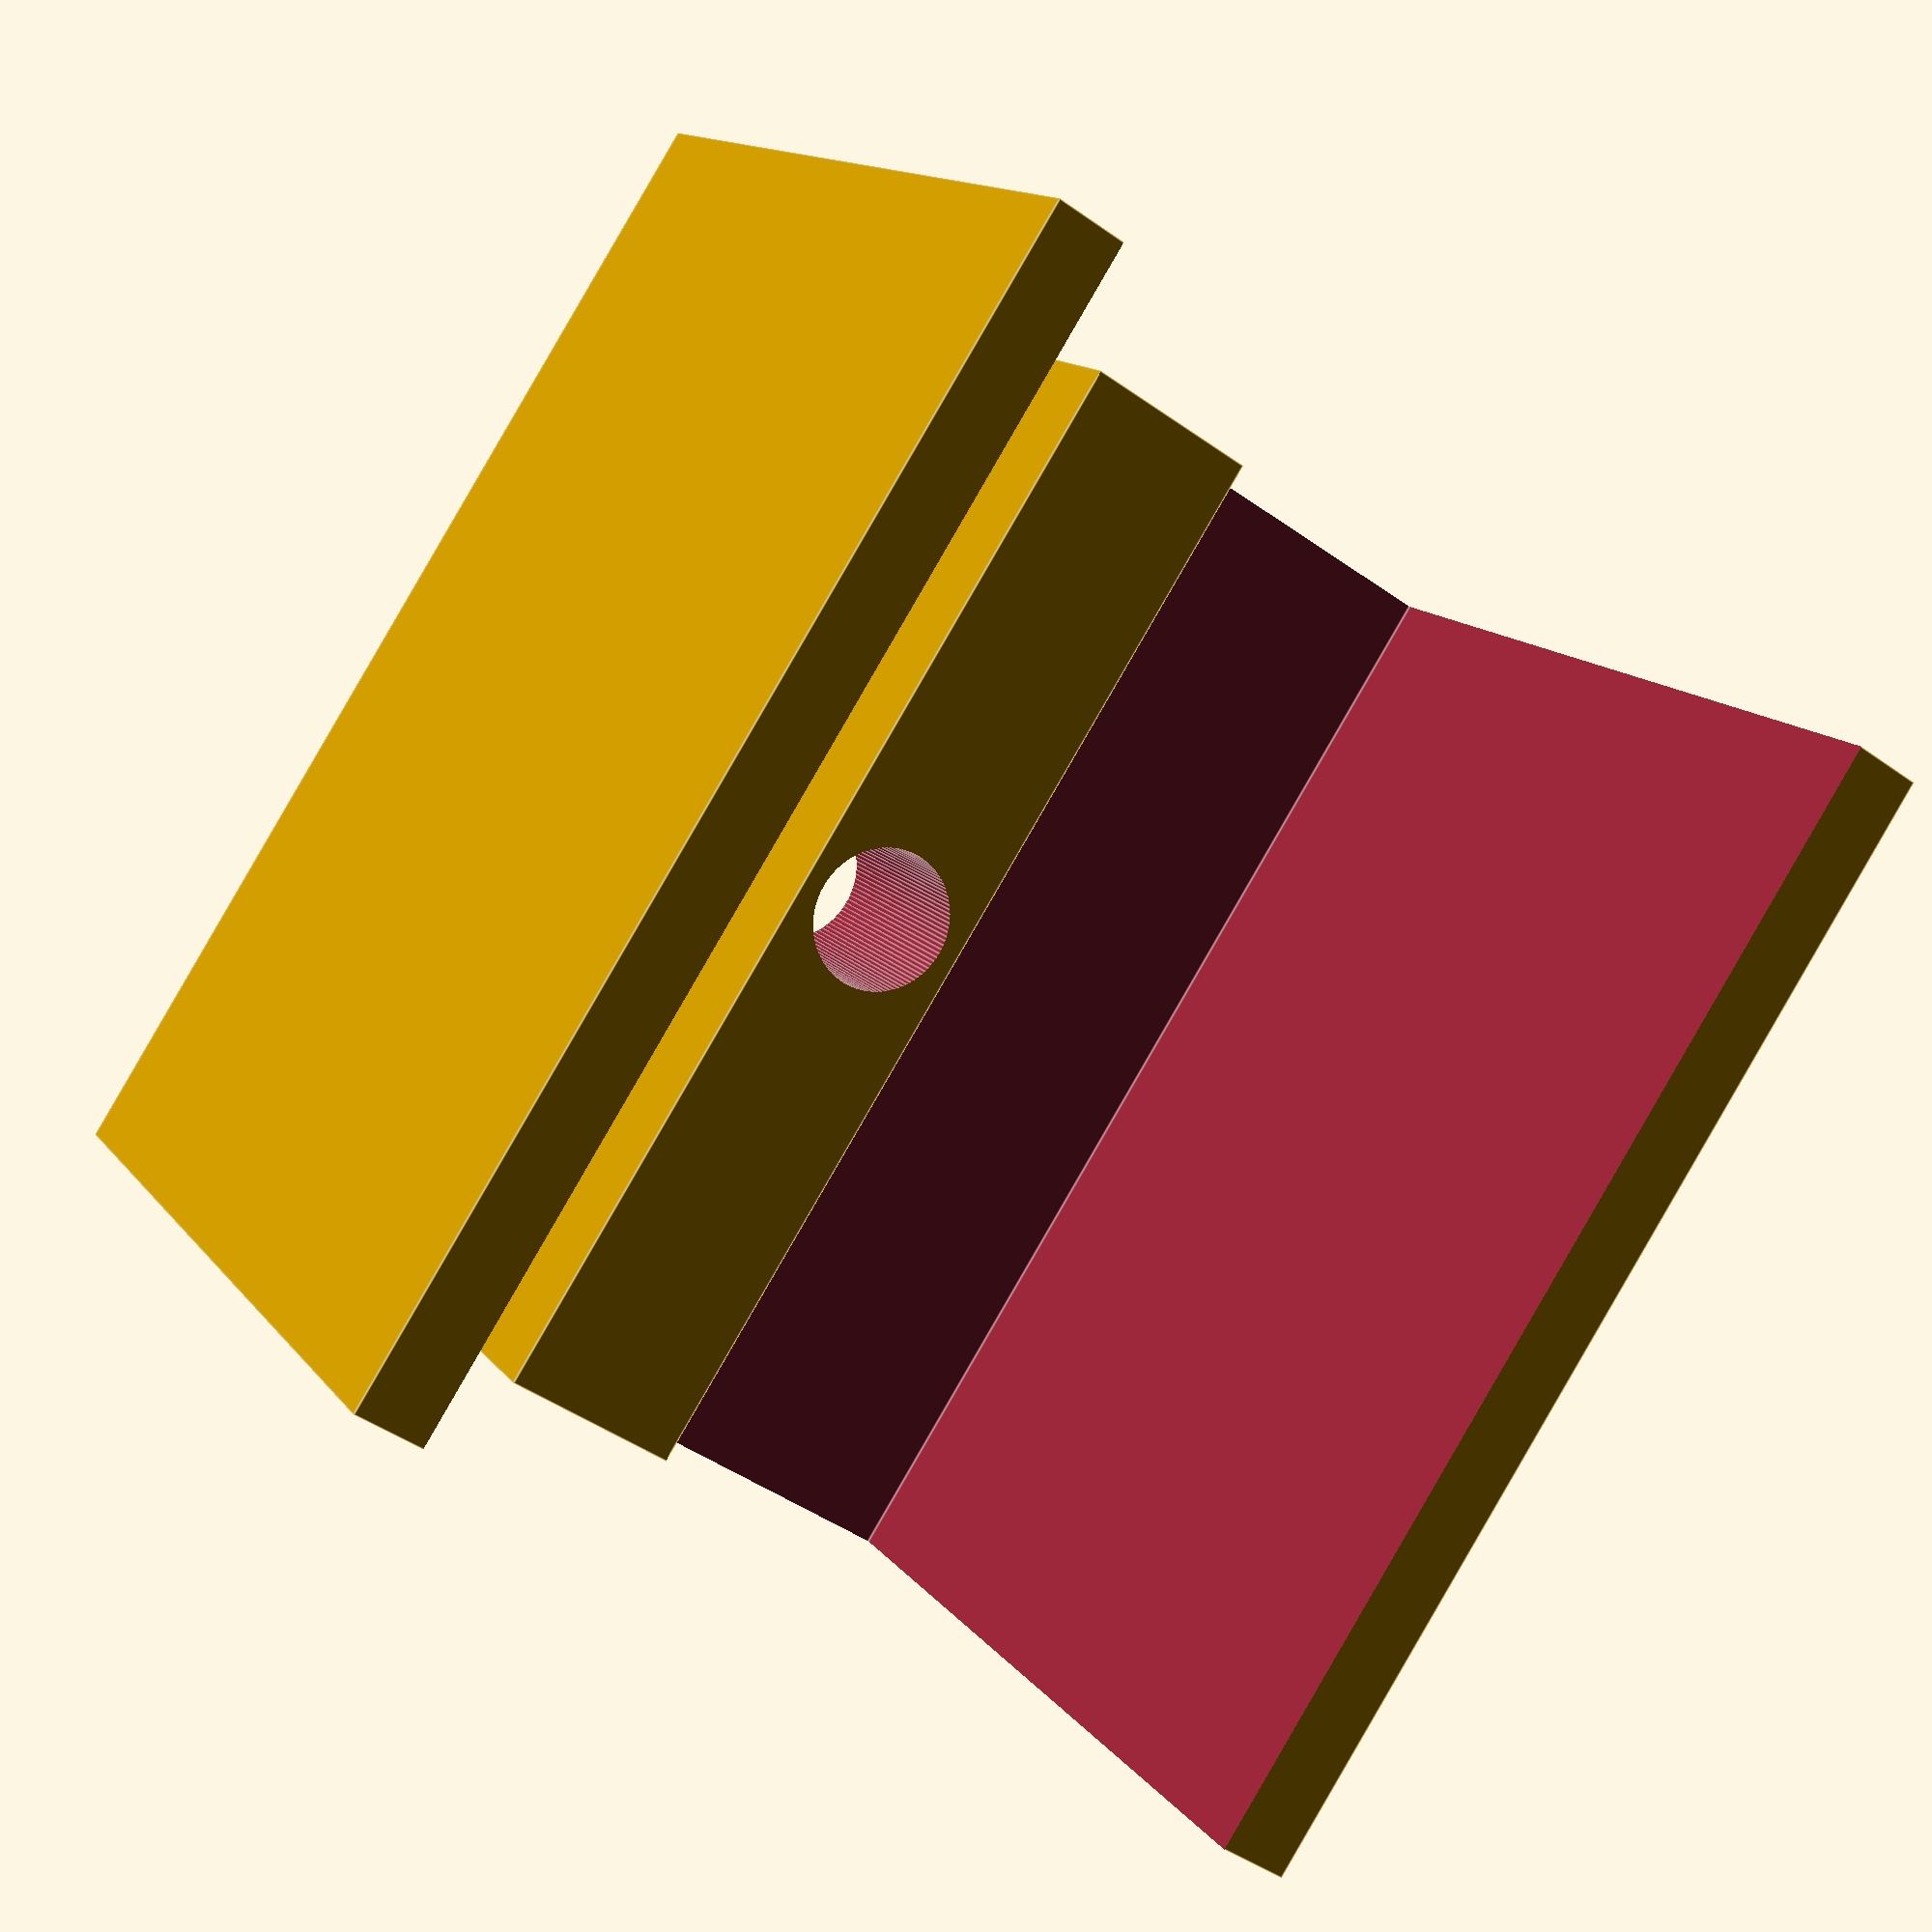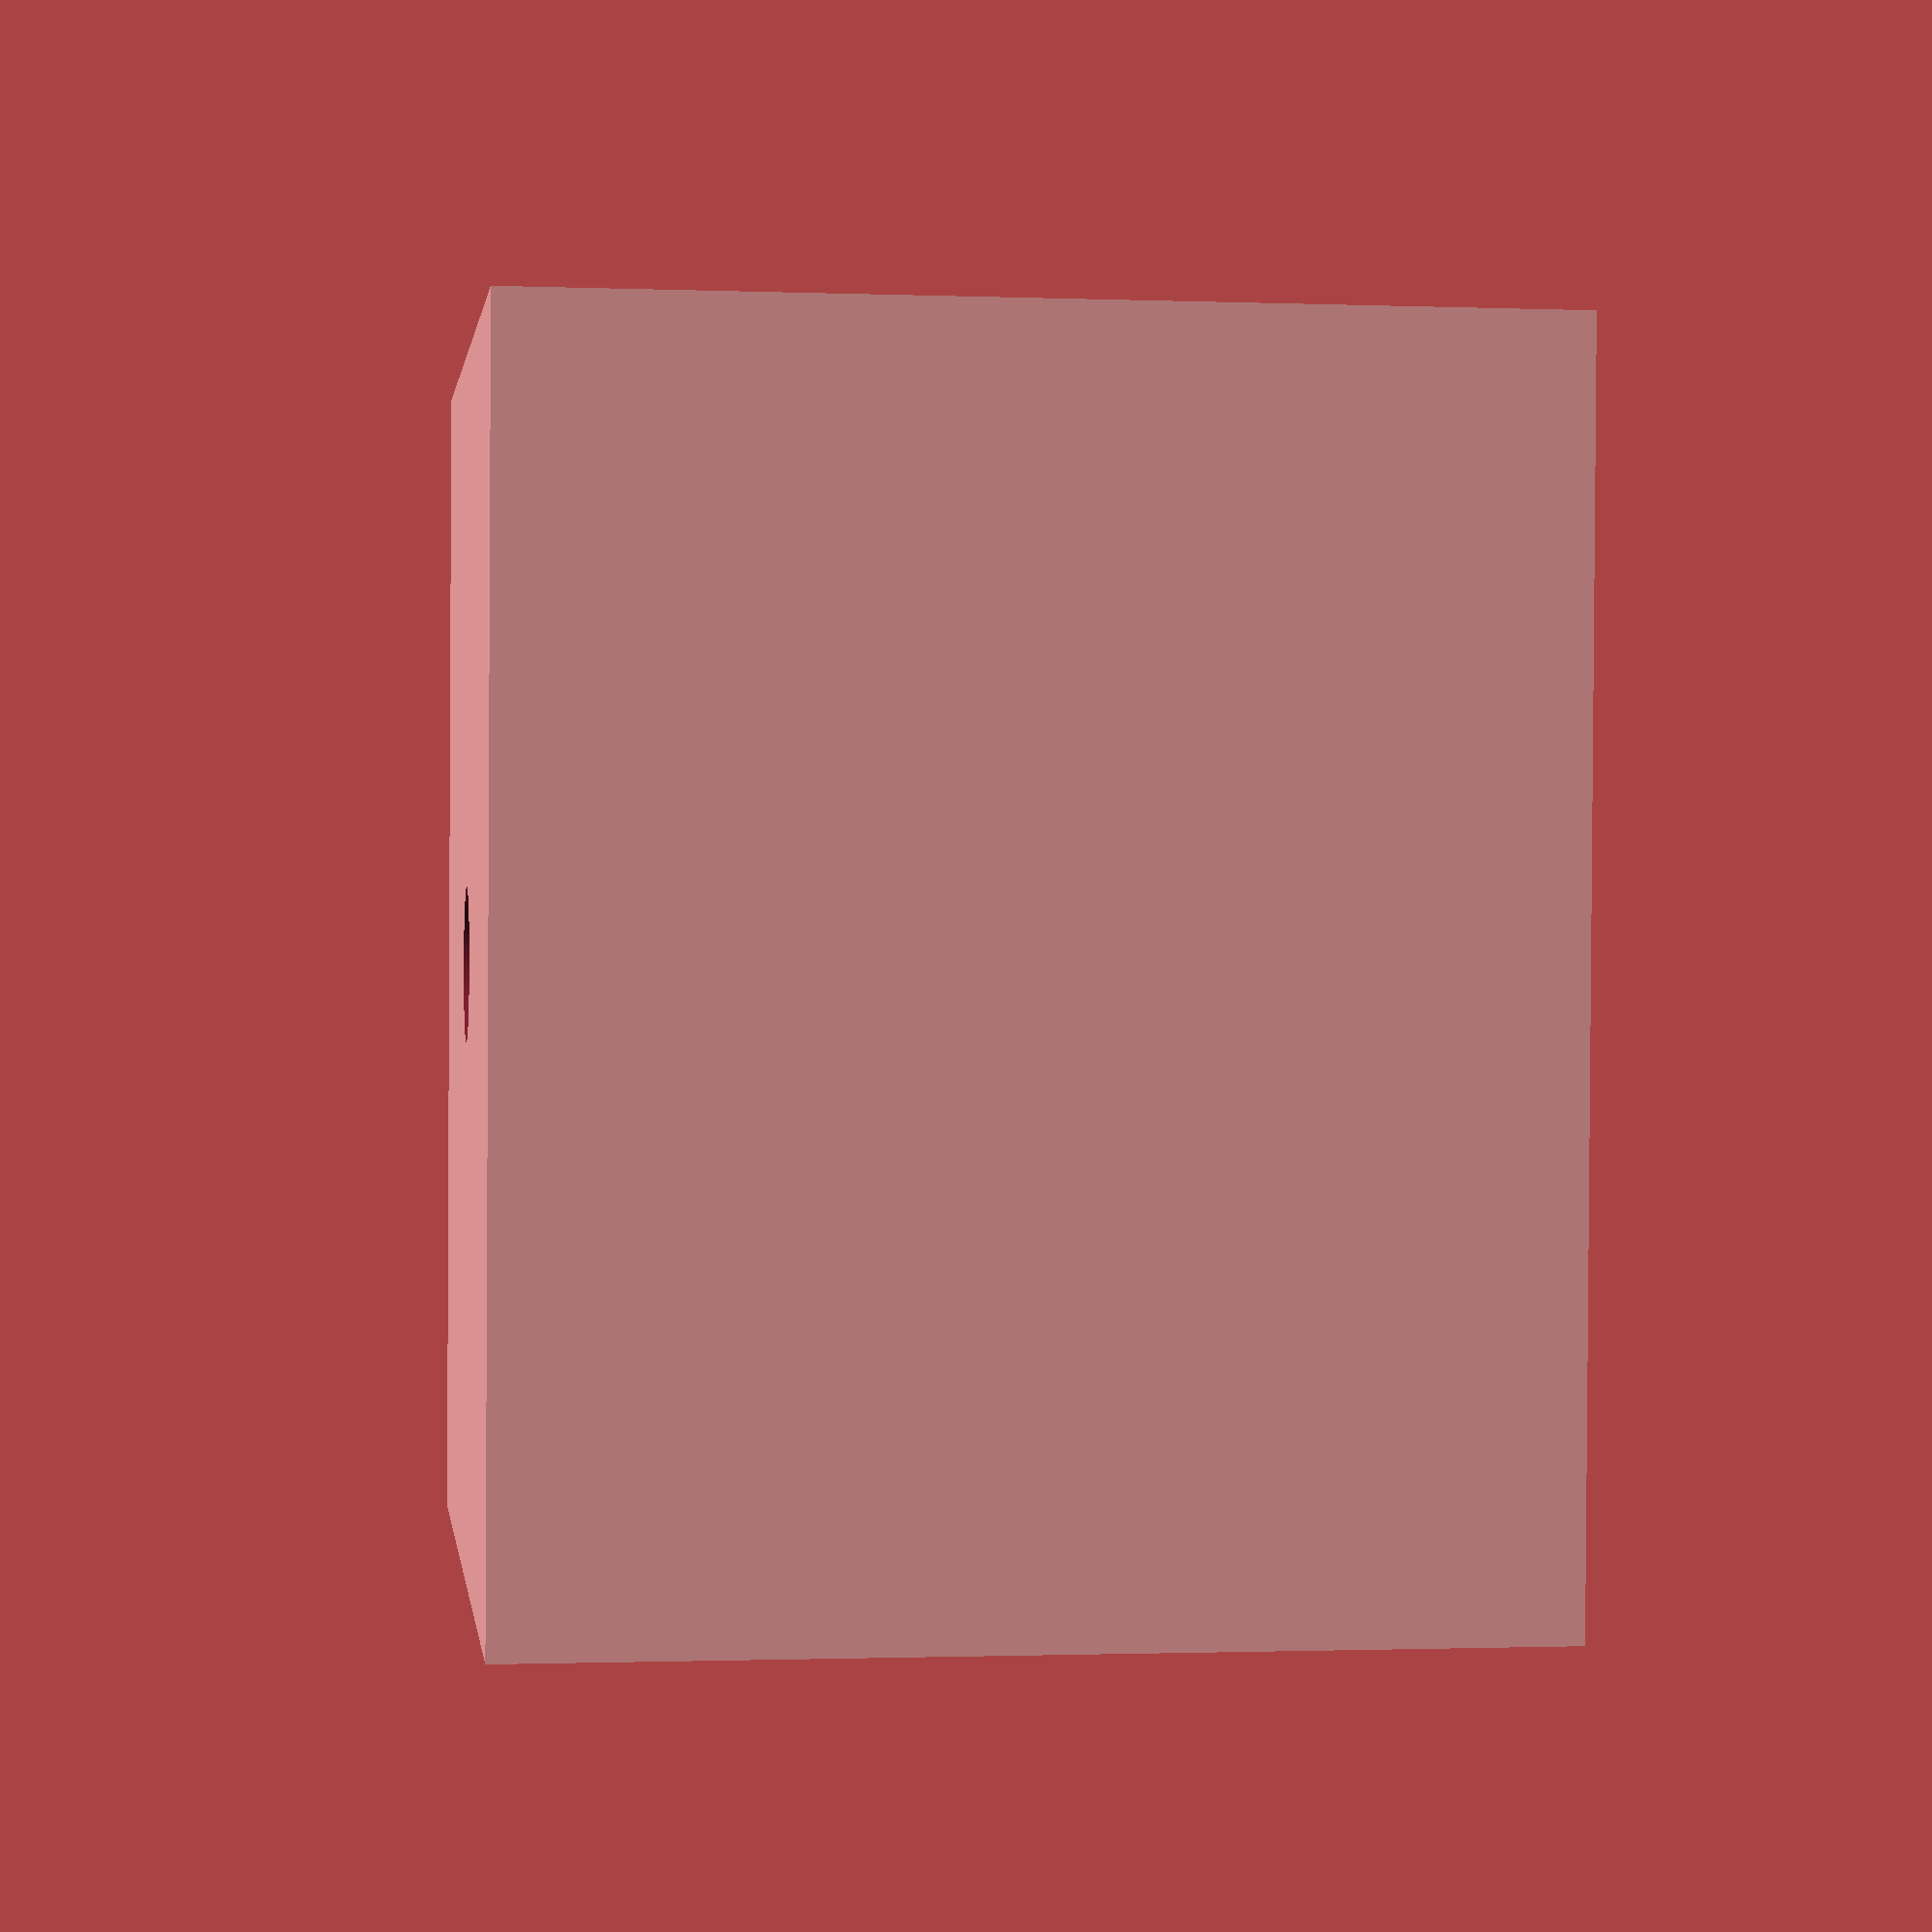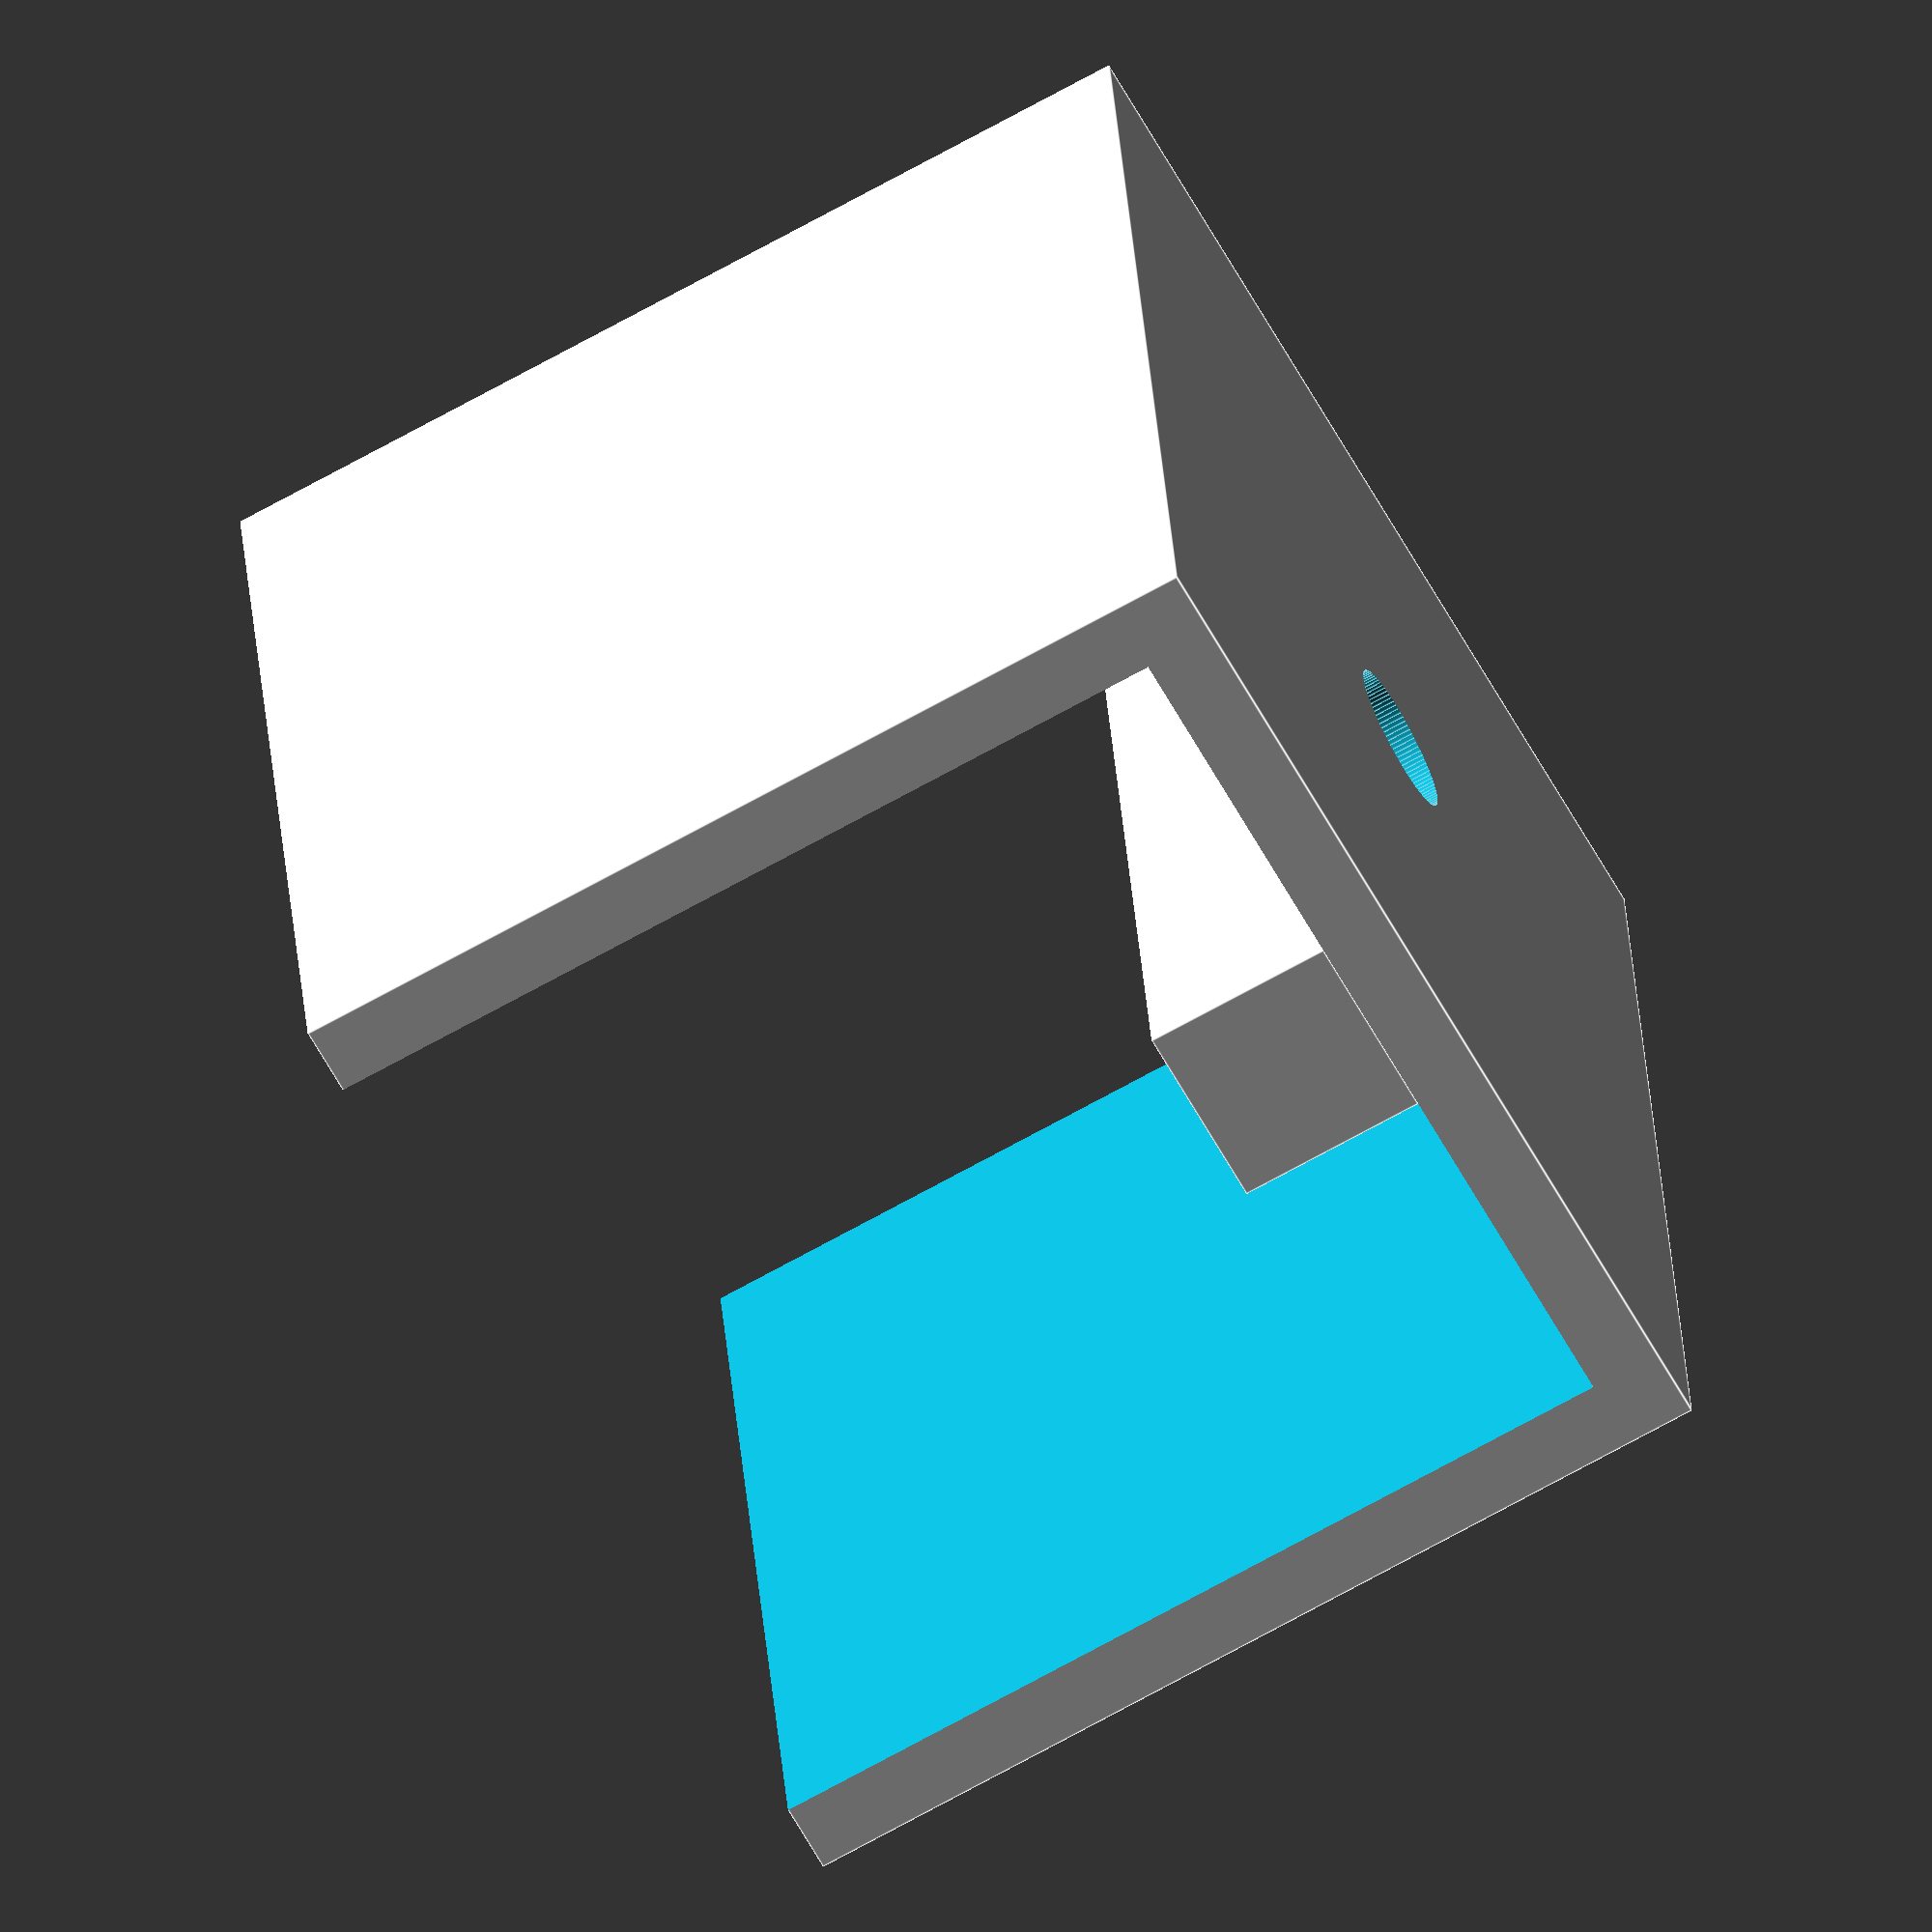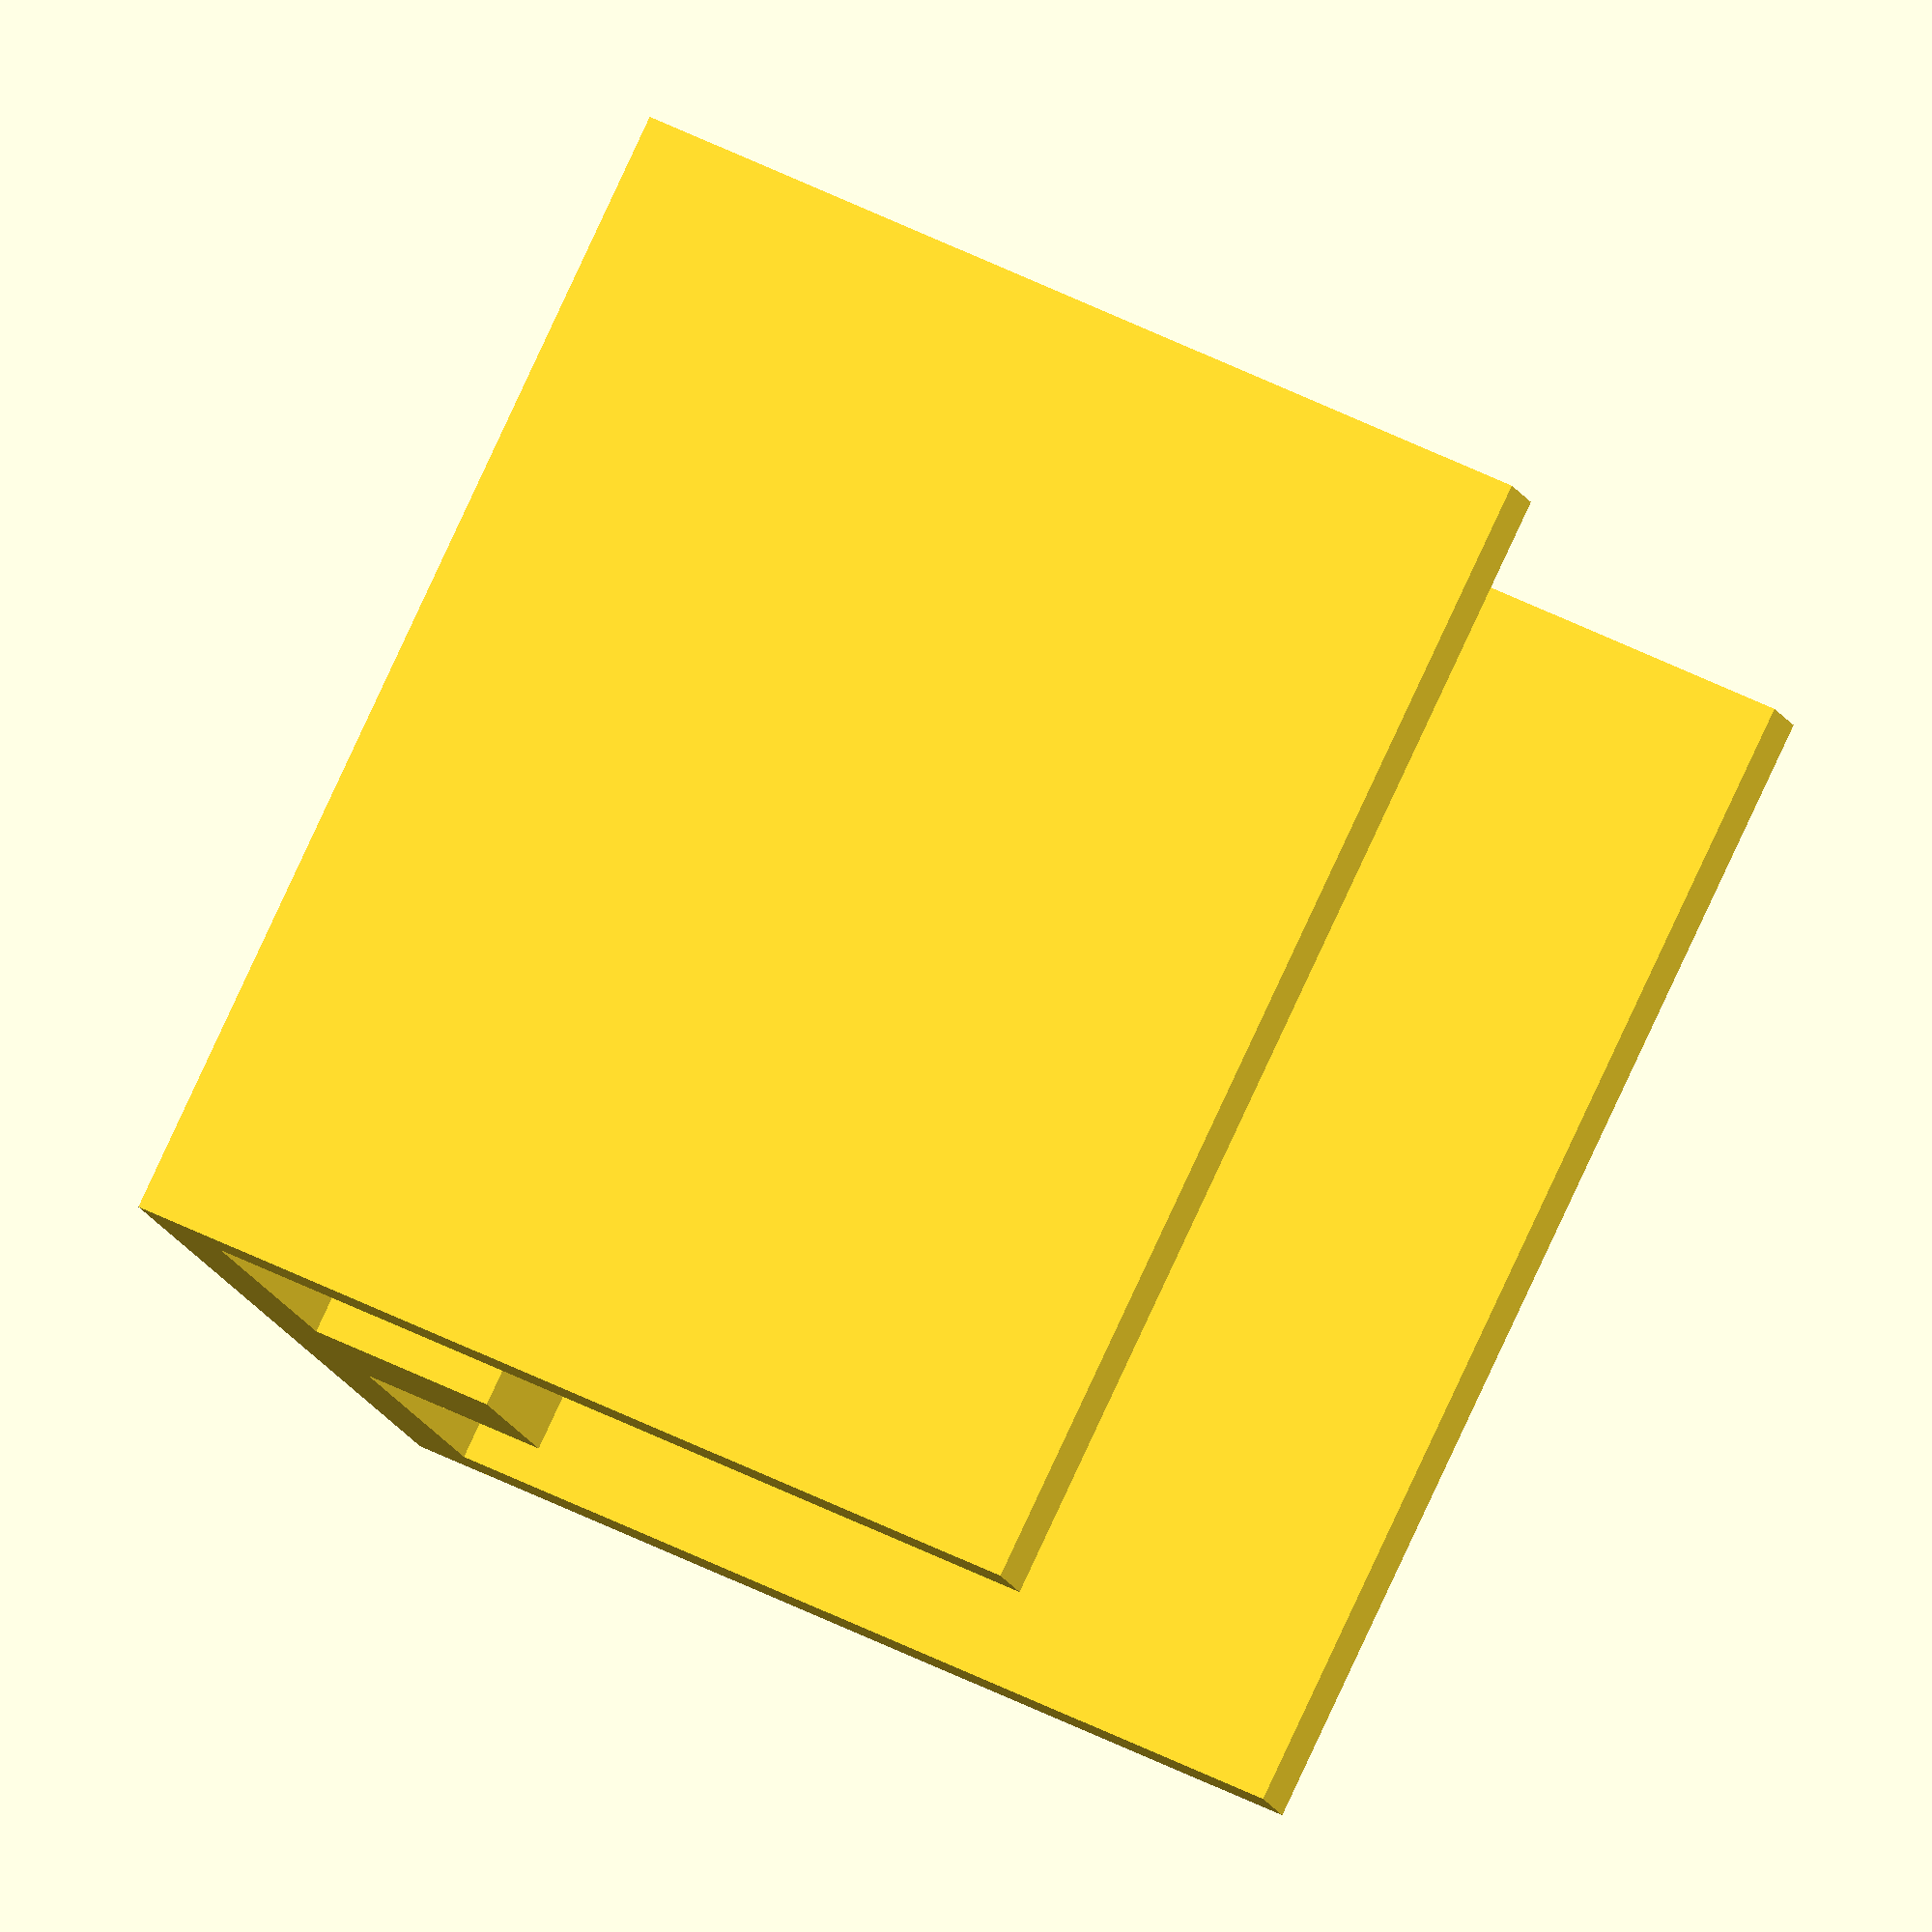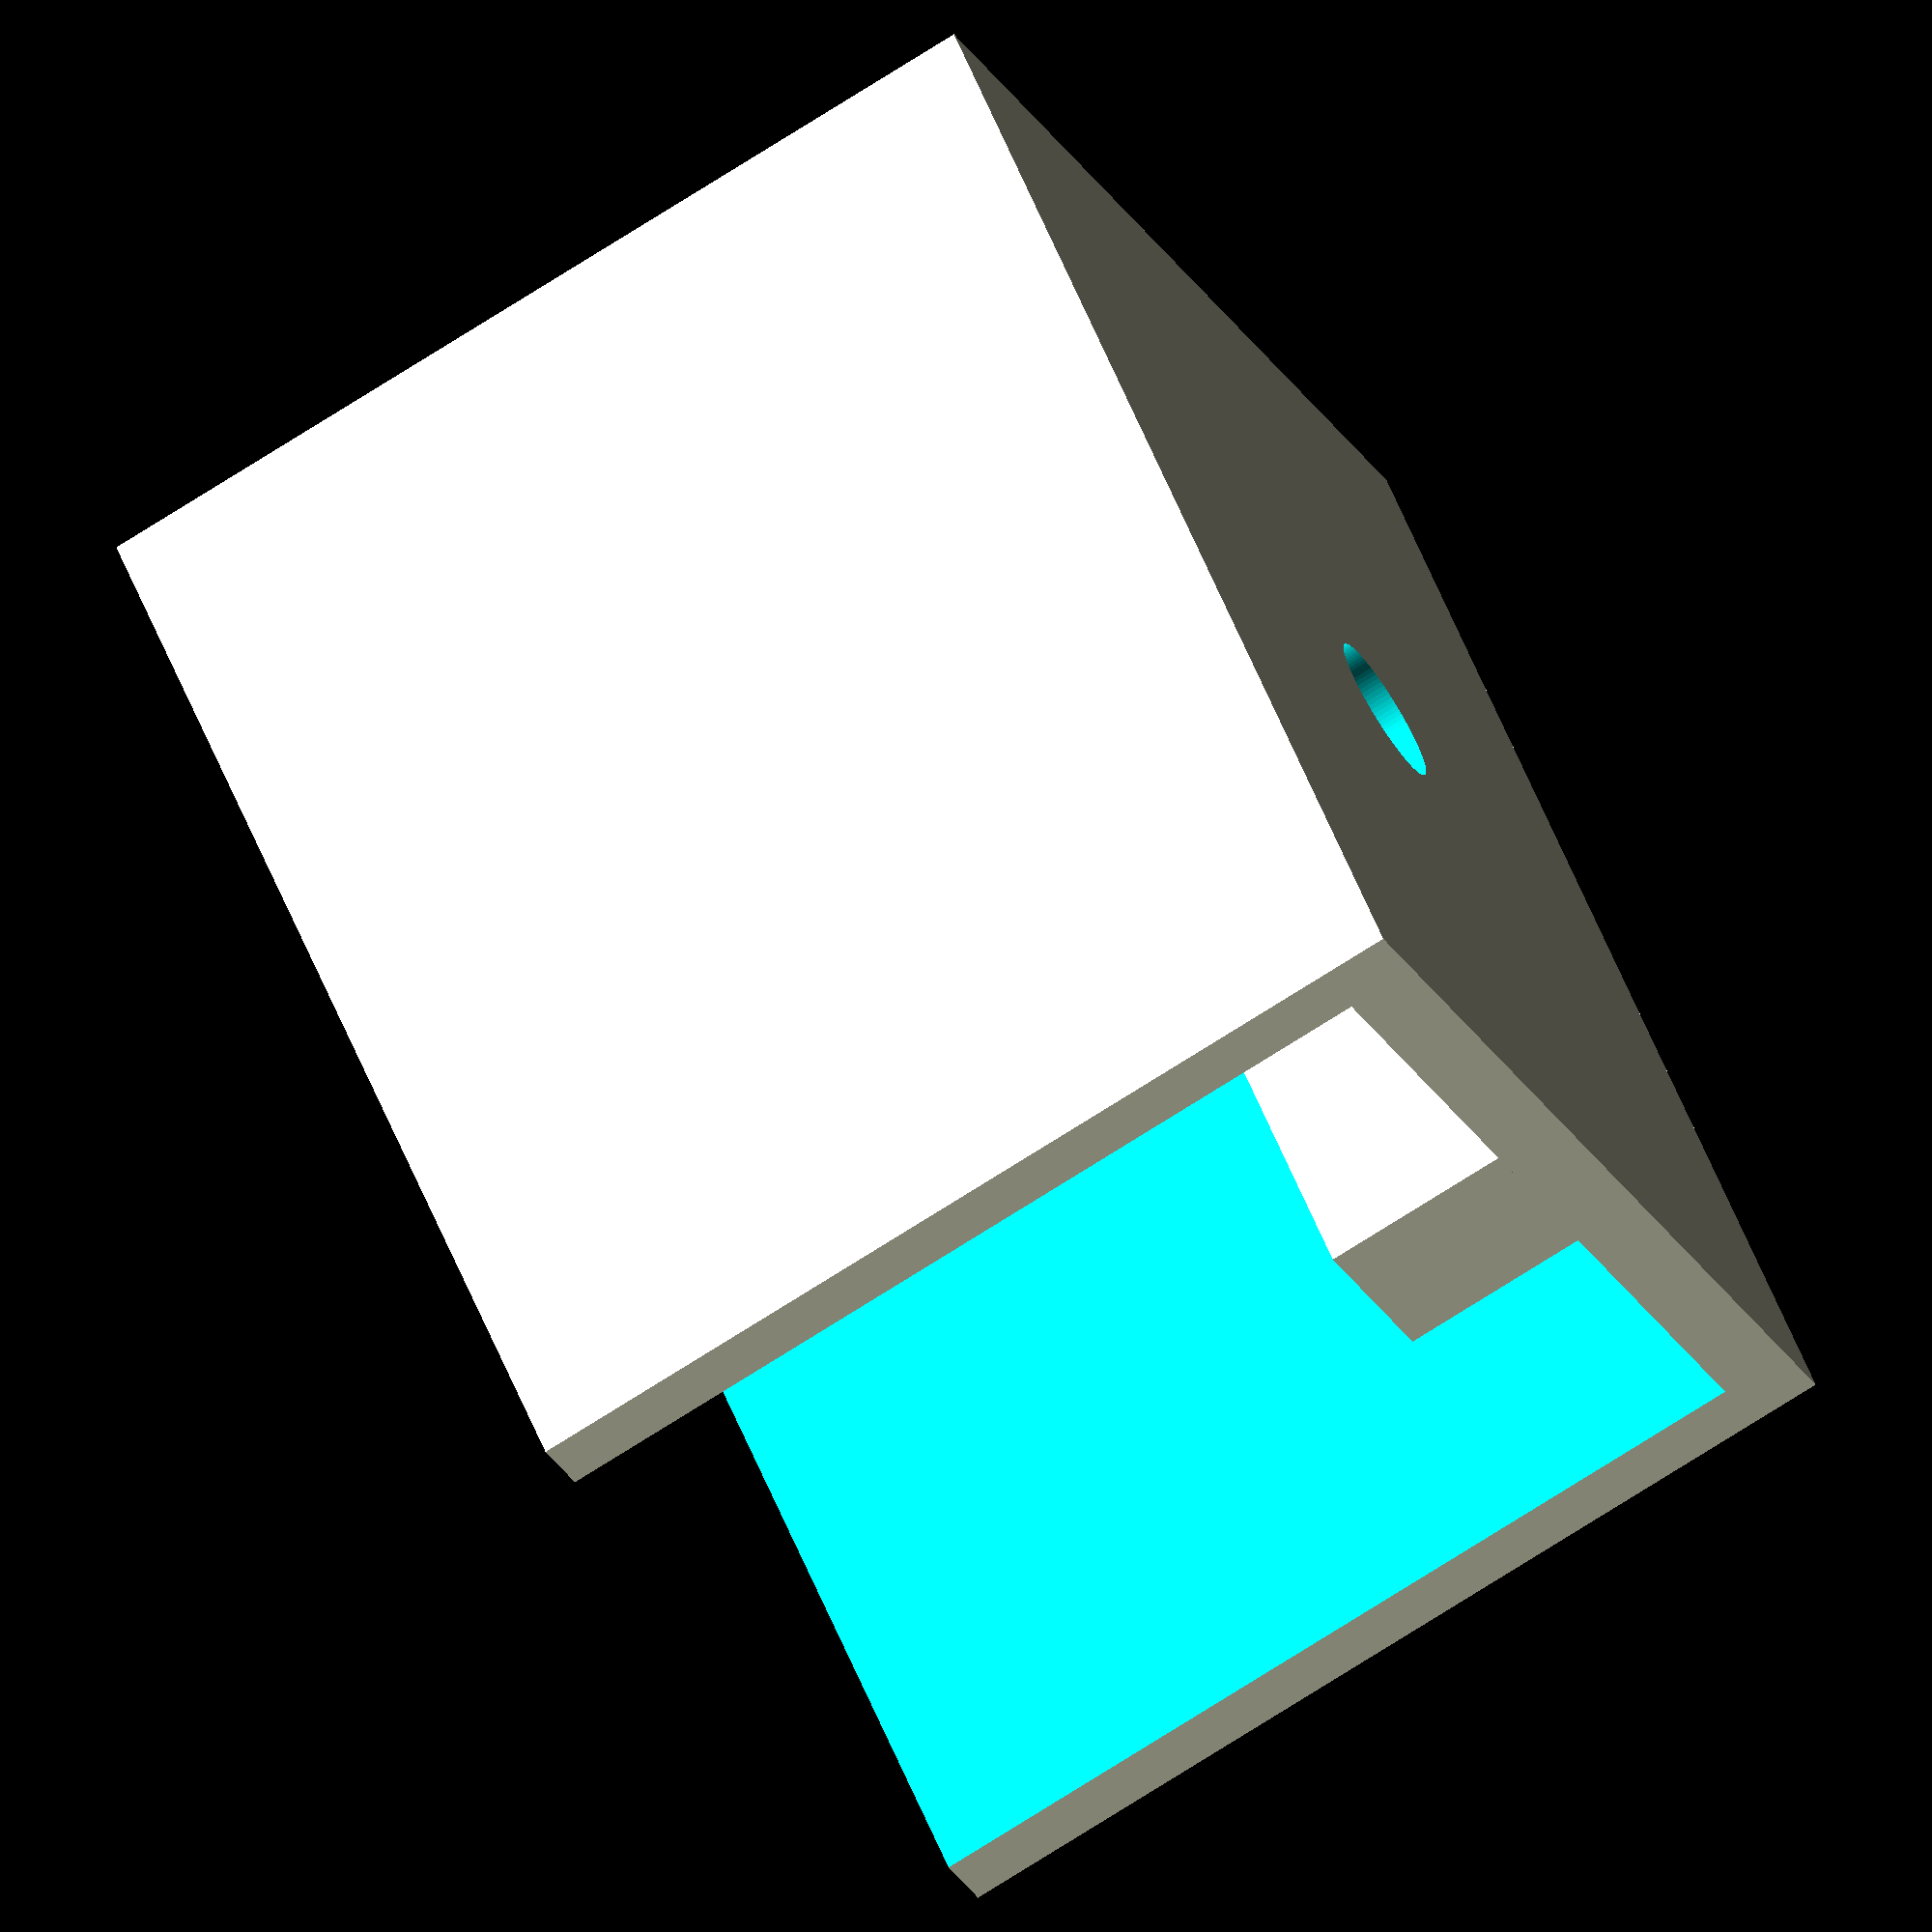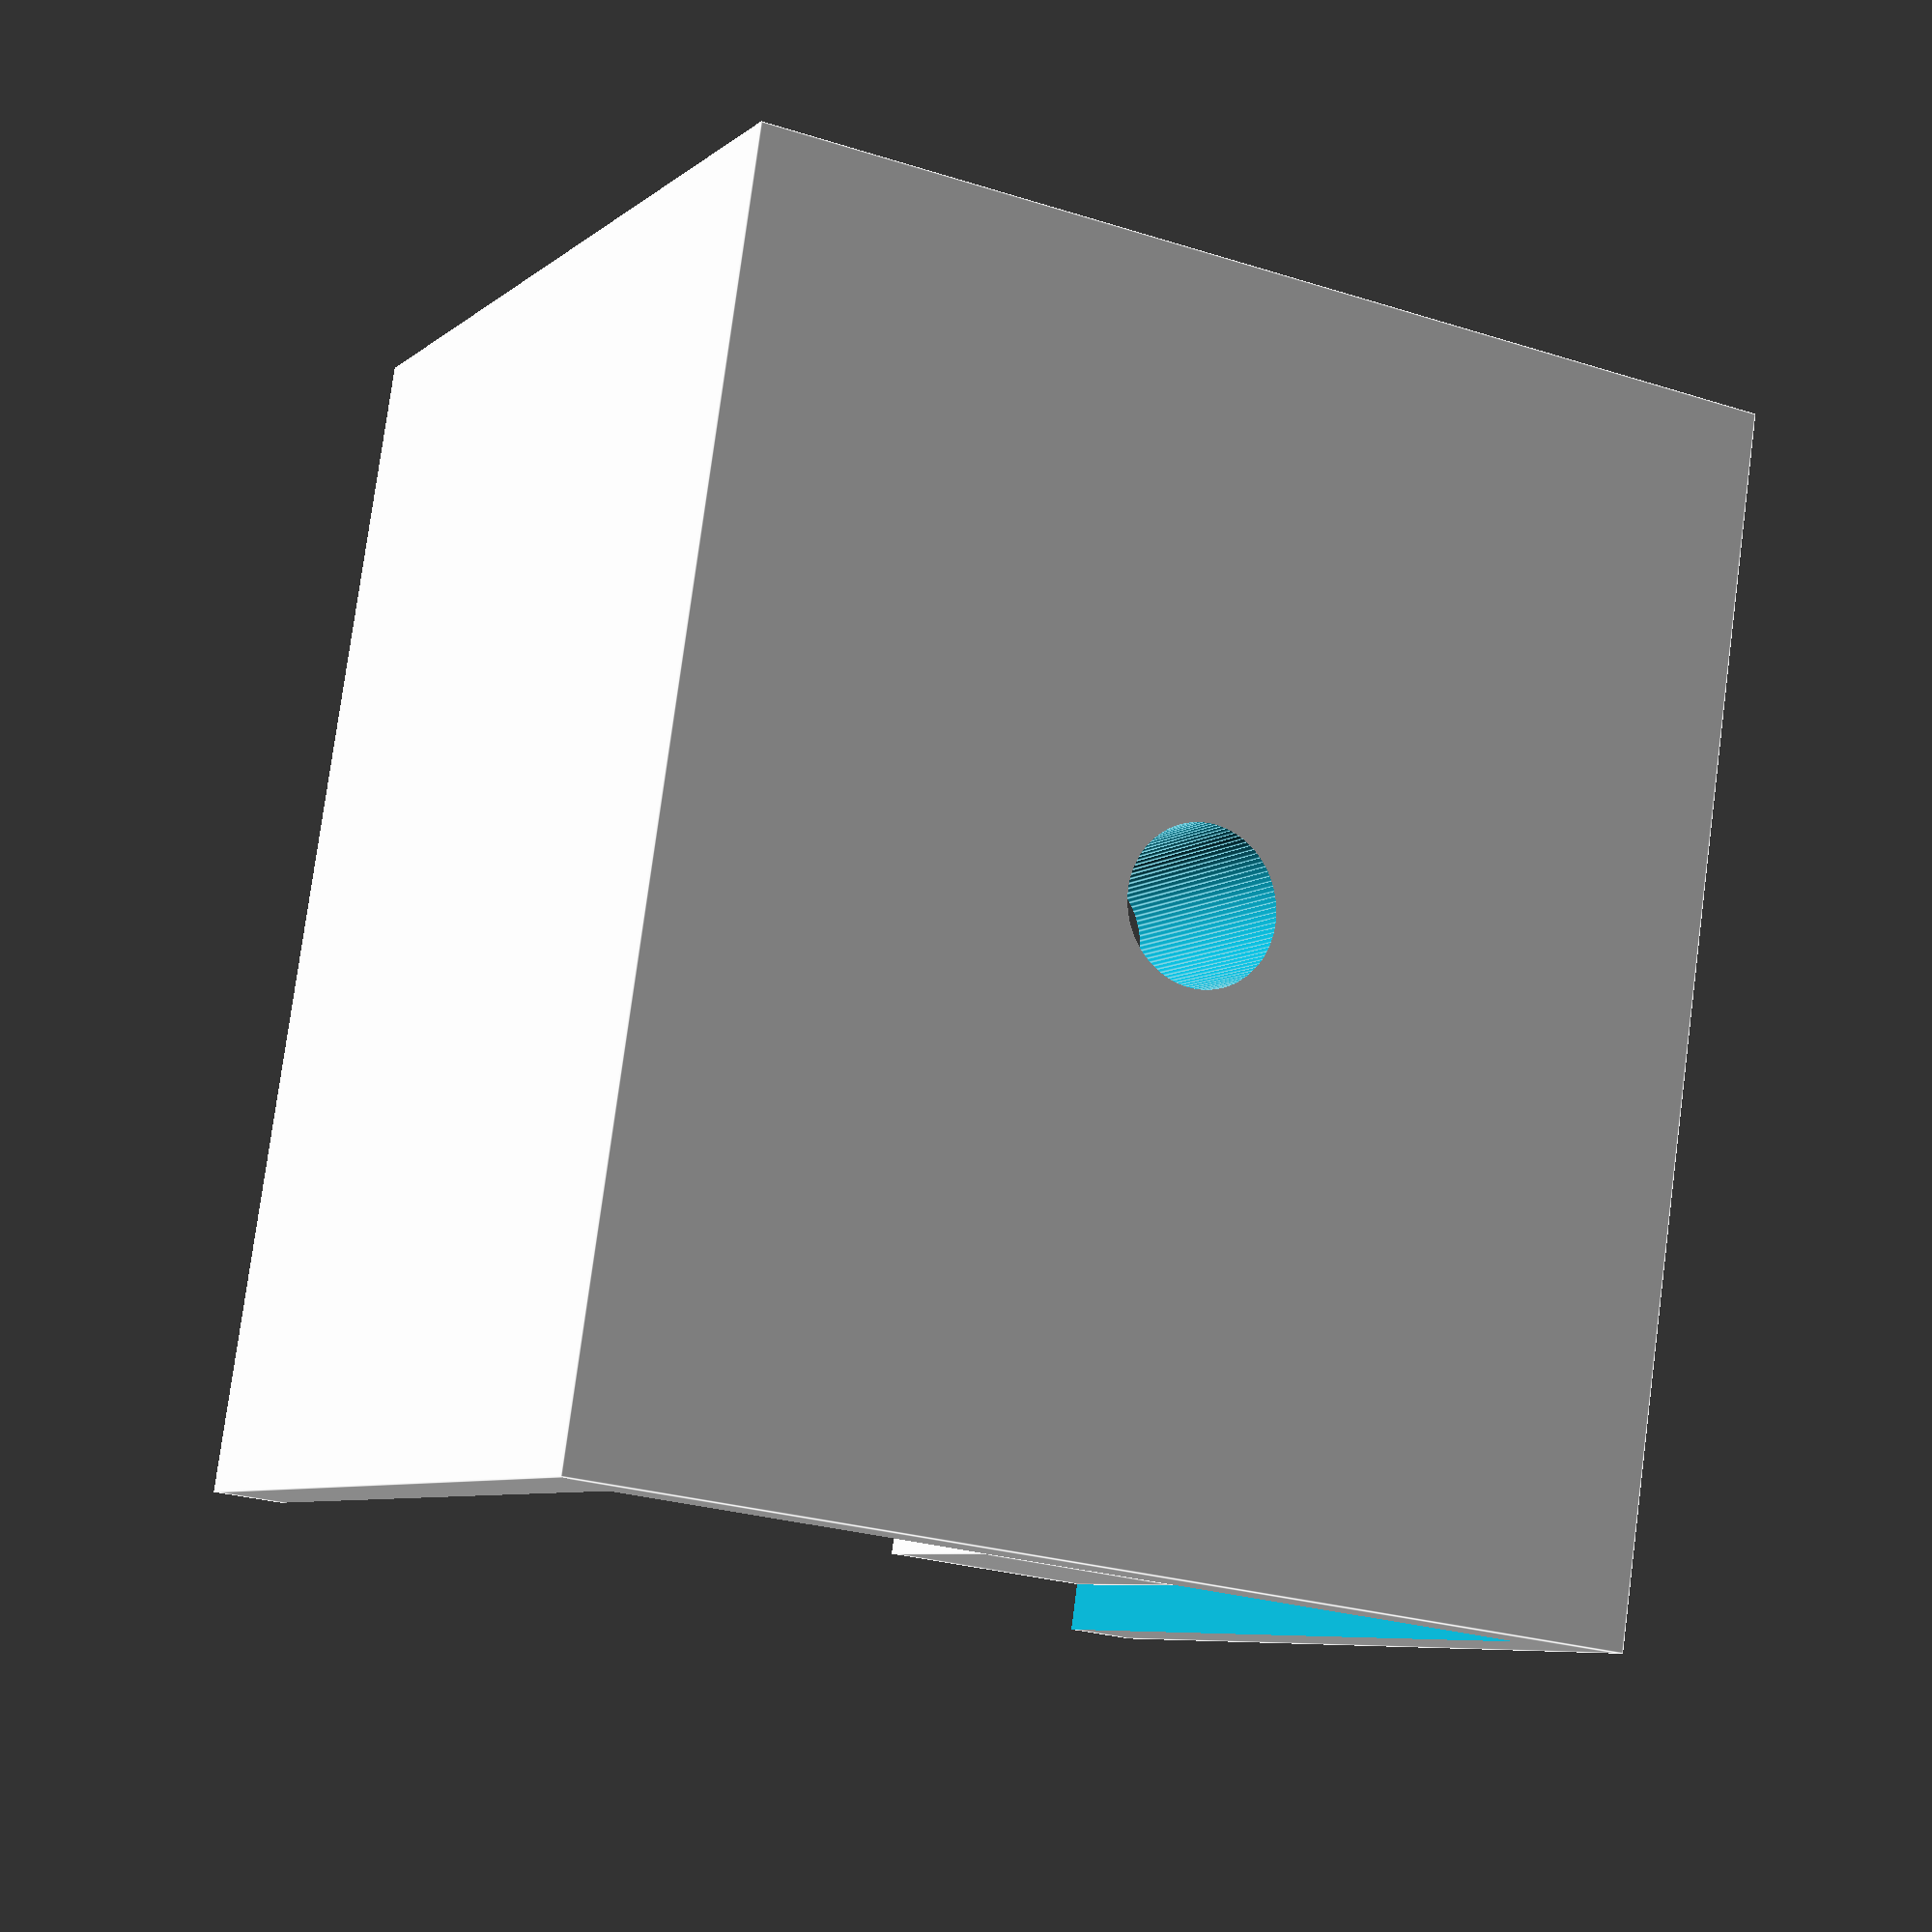
<openscad>
$fn = 100;
padding = 3;
xz = 38.1;
y = 50;
channel_xz = 8.128;
drill_dia = 6.35;
difference() {
  union() {
    //main hollow box
    difference() {
      cube([xz+padding*2, y, xz+padding]);
      translate([padding, -1, padding]) {
        cube([xz, y+2, xz+1]);
      }
    }
    //slot
    translate([(xz+padding*2)/2 - channel_xz/2, 0, padding]) {
      cube([channel_xz, y, channel_xz]);
    }
  }
  //channel
  translate([(xz+padding*2)/2, y/2, -1]) {
    cylinder(d=drill_dia, h=xz+padding*2);
  }
}

</openscad>
<views>
elev=166.8 azim=212.9 roll=202.6 proj=p view=edges
elev=181.3 azim=357.5 roll=277.9 proj=p view=solid
elev=70.7 azim=186.6 roll=119.1 proj=o view=edges
elev=131.9 azim=58.0 roll=240.1 proj=o view=solid
elev=73.3 azim=221.2 roll=122.6 proj=o view=wireframe
elev=187.0 azim=351.6 roll=25.6 proj=p view=edges
</views>
